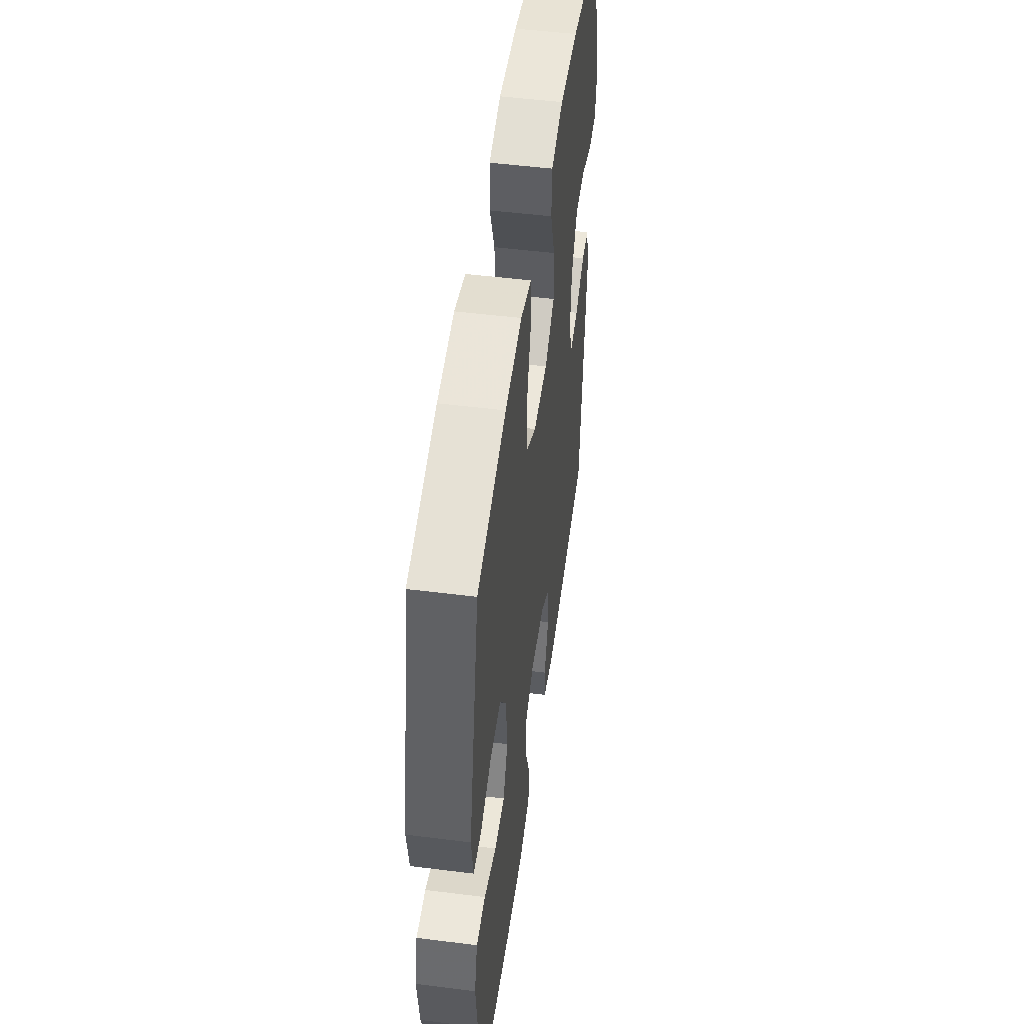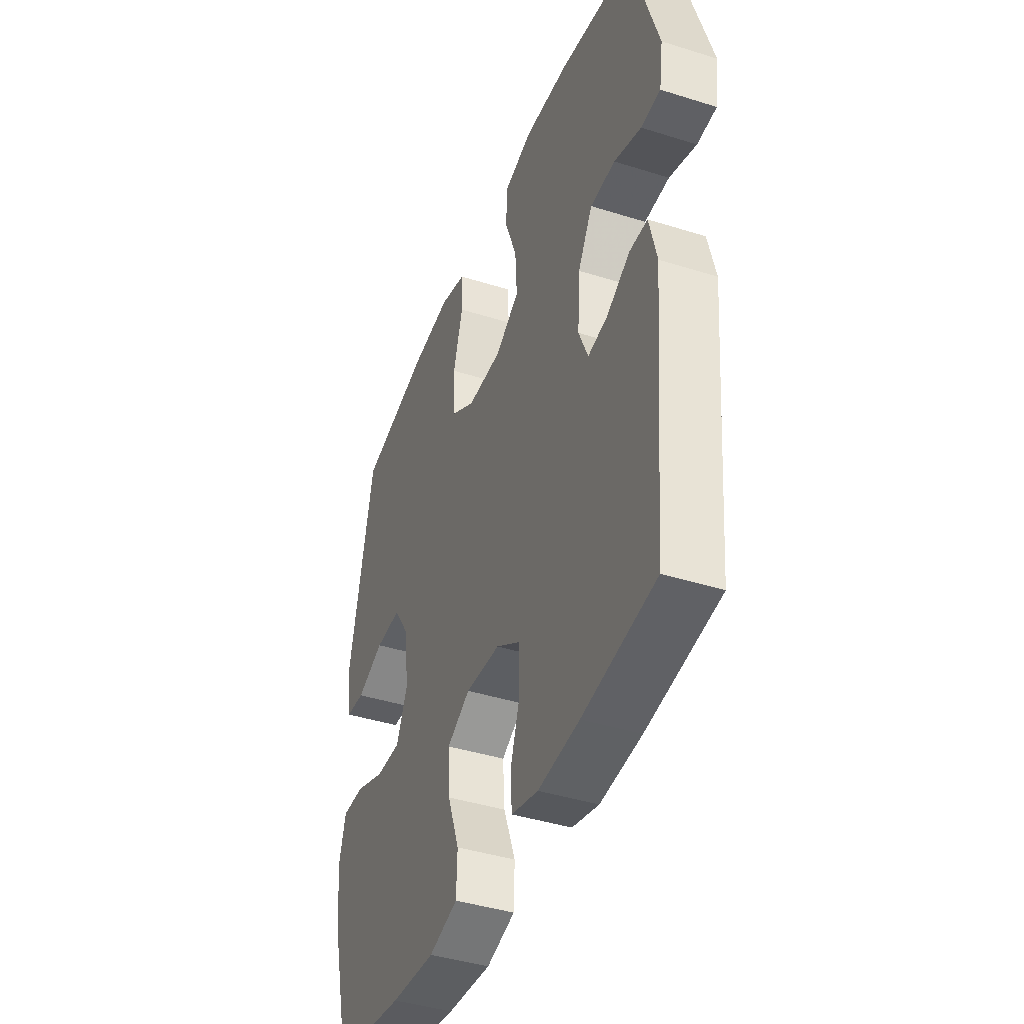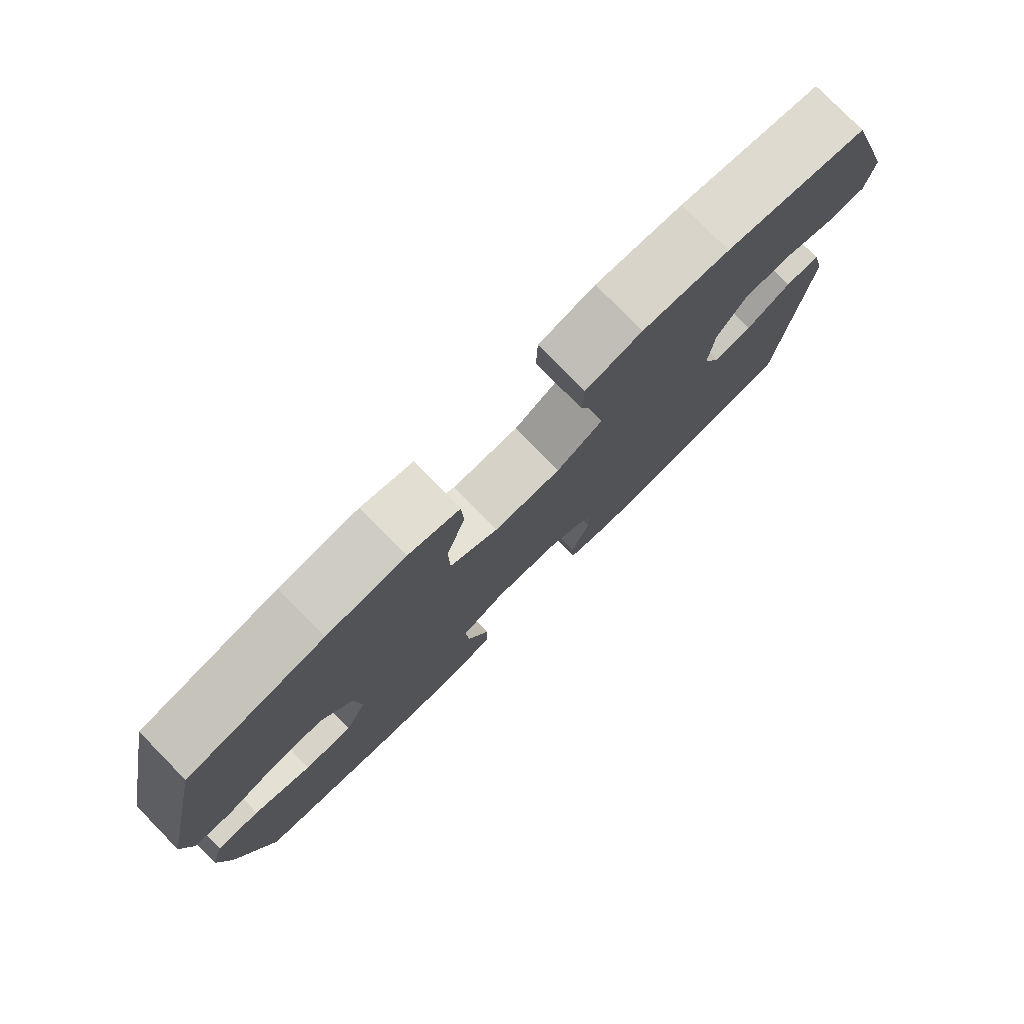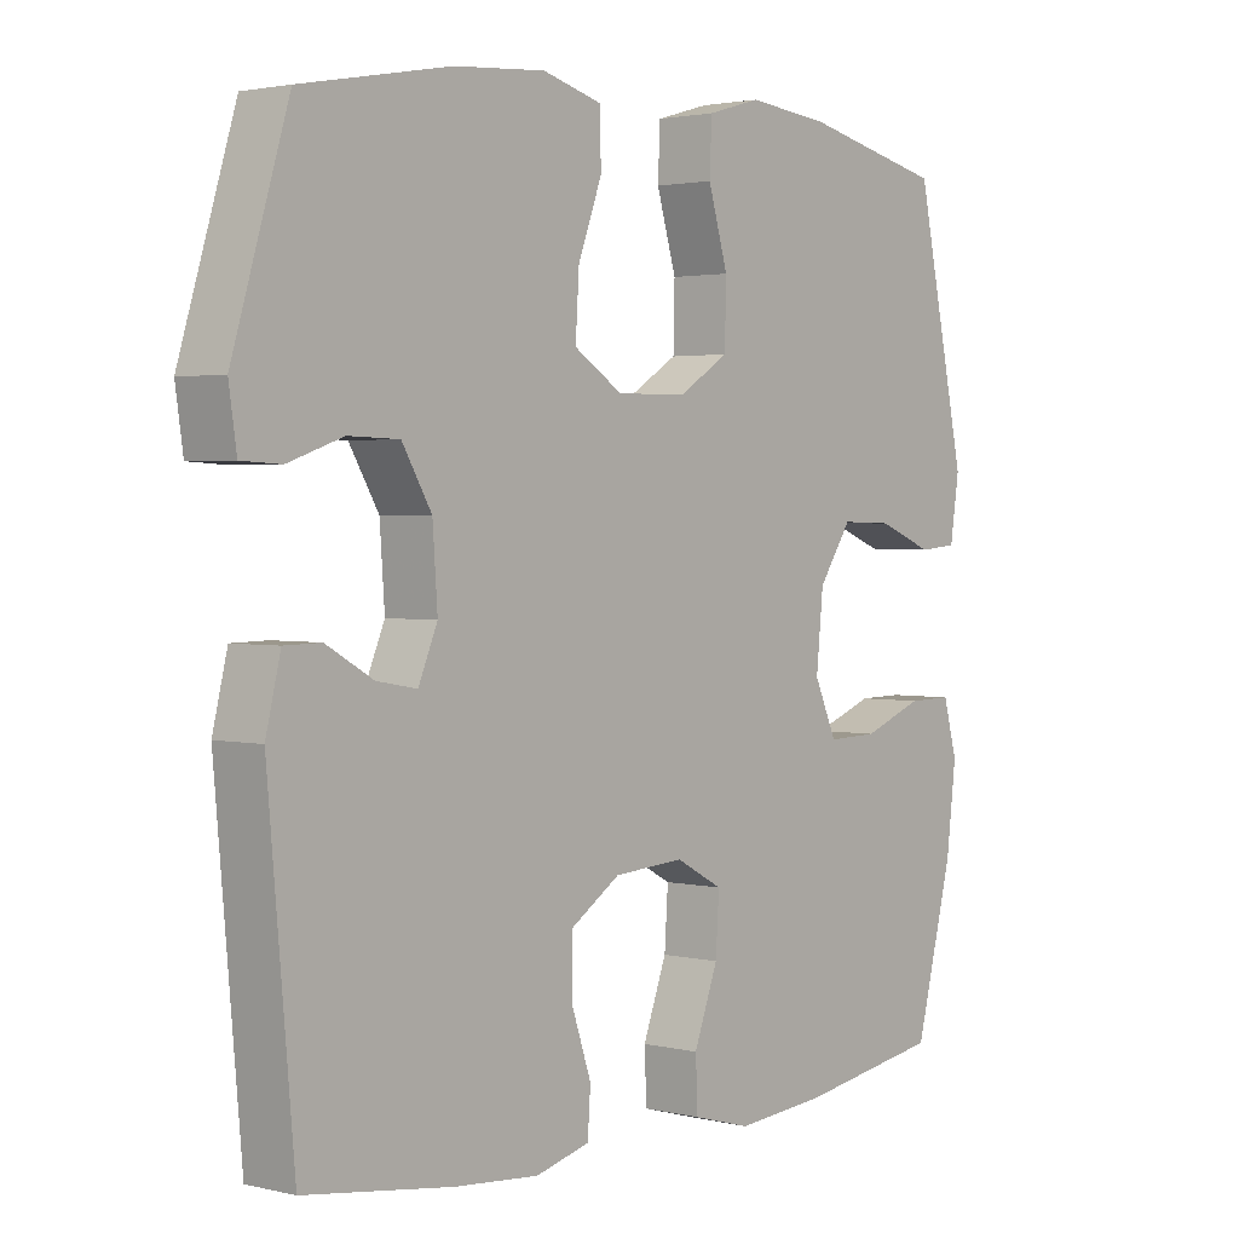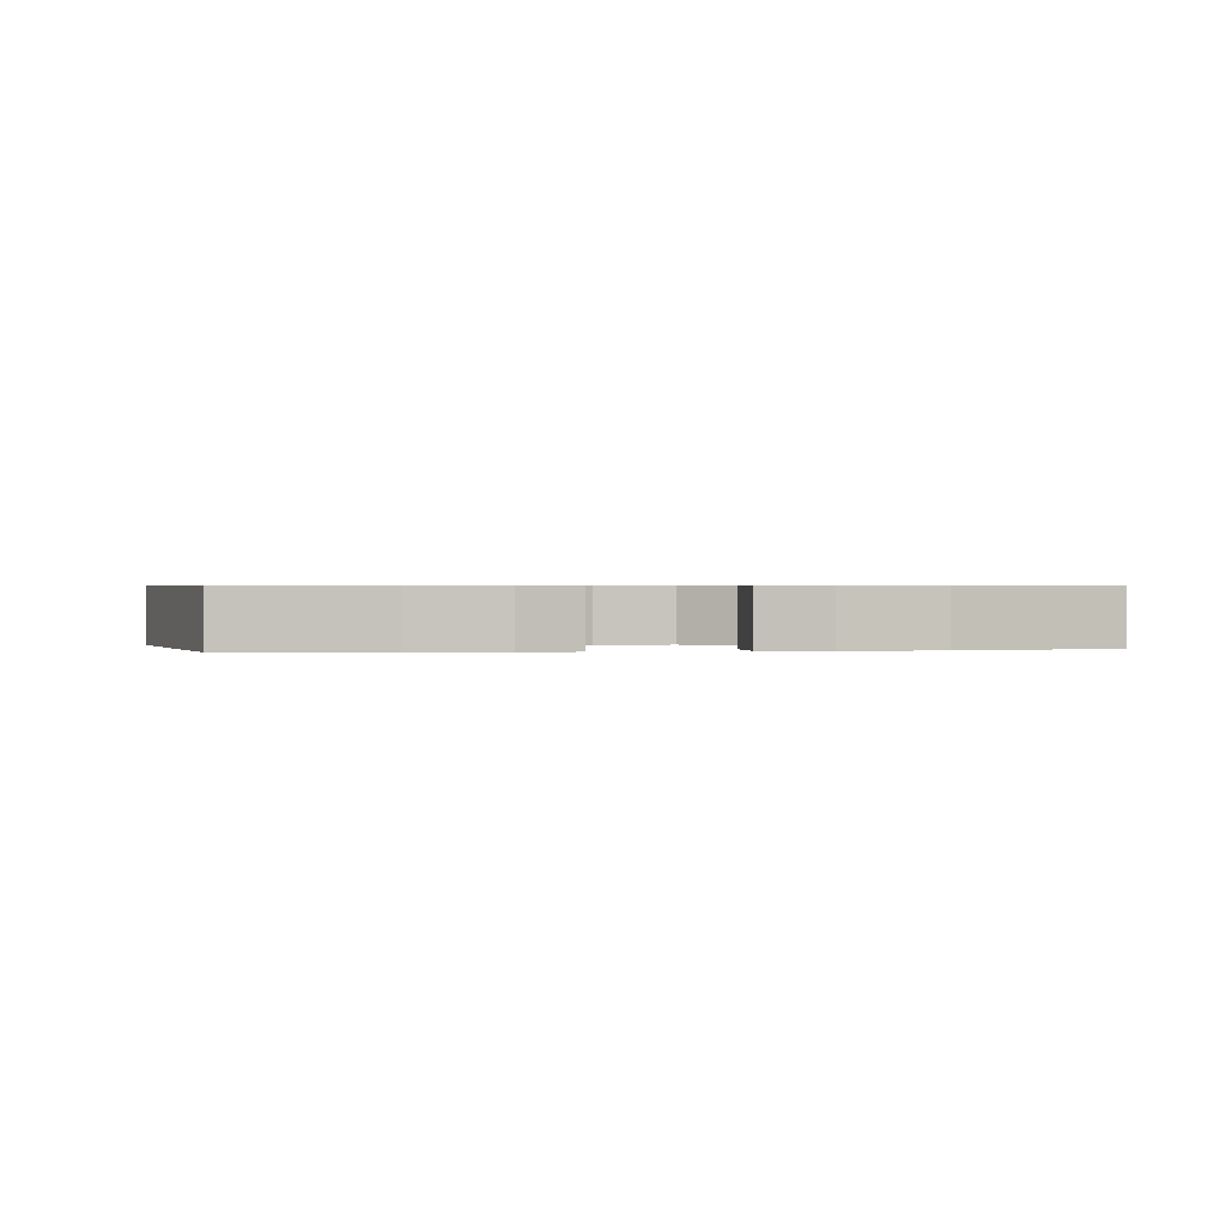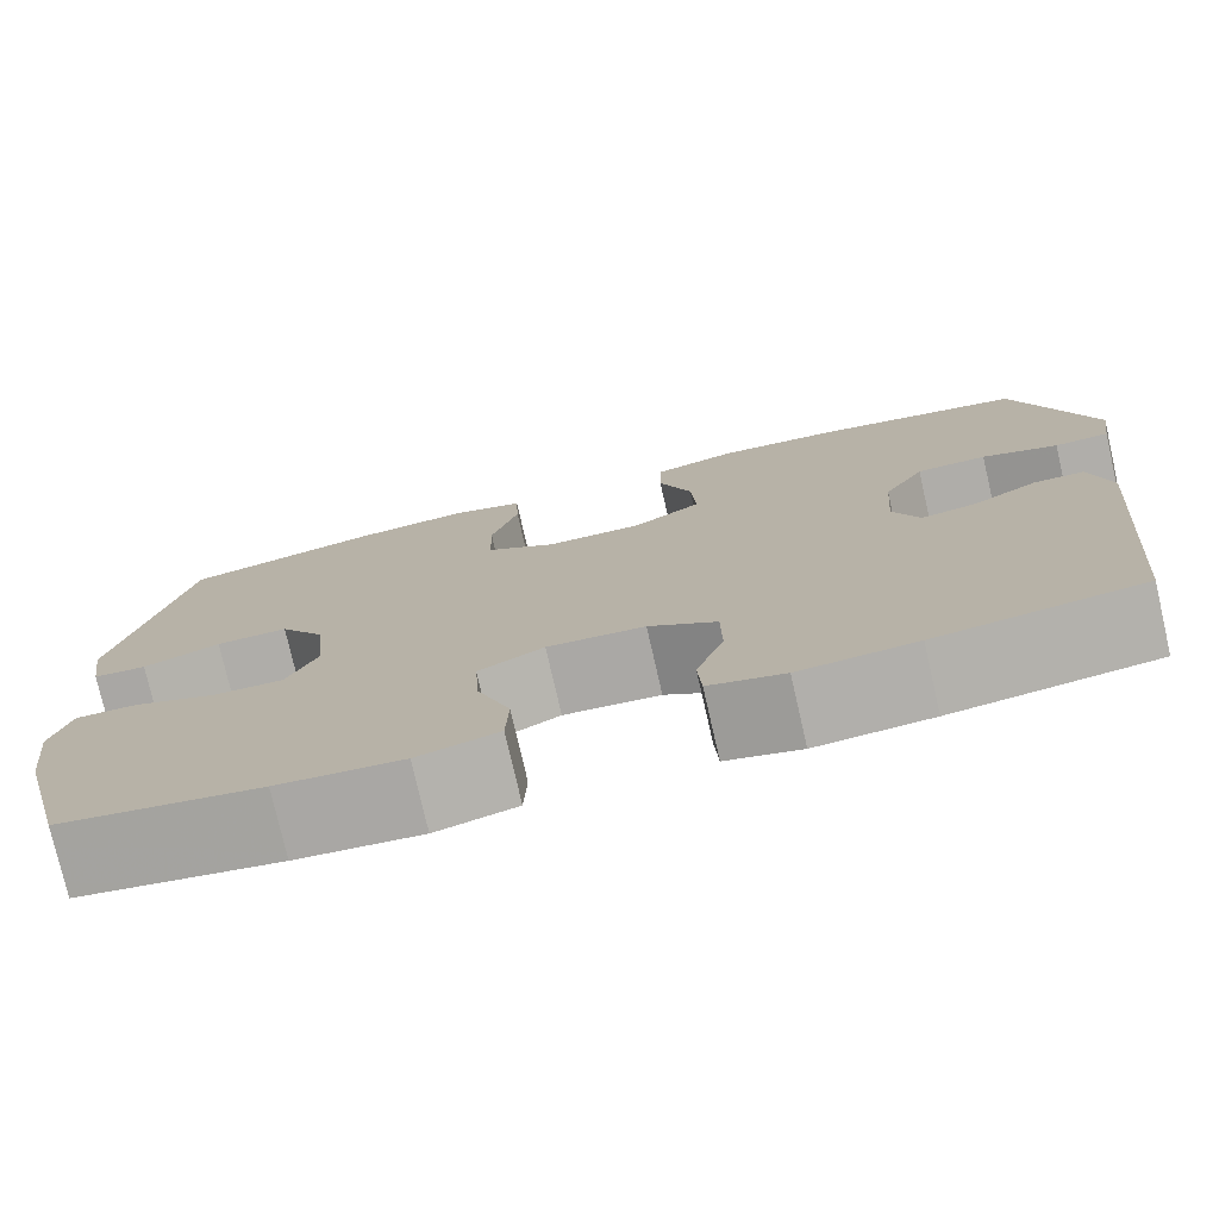
<metadata>
{"format":"obj","ext":"obj","renderer":"f3d","projection":"perspective","resolution":1024,"background":"white","views":[{"elev":51.1,"azim":-82.2,"up":"+Z"},{"elev":-41.8,"azim":69.2,"up":"+Z"},{"elev":78.8,"azim":-44.5,"up":"+Z"},{"elev":2.2,"azim":130.0,"up":"+Z"},{"elev":0.6,"azim":-8.5,"up":"+Y"},{"elev":-76.8,"azim":12.9,"up":"+Z"}]}
</metadata>
<code>
v 0.5 0.07 -0.5
v 0.291 0.07 -0.529
v 0.172 0.07 -0.539
v 0.095 0.07 -0.519
v 0.091 0.07 -0.458
v 0.119 0.07 -0.375
v 0.118 0.07 -0.298
v 0.048 0.07 -0.252
v -0.052 0.07 -0.245
v -0.119 0.07 -0.281
v -0.114 0.07 -0.359
v -0.08 0.07 -0.451
v -0.083 0.07 -0.521
v -0.166 0.07 -0.544
v -0.294 0.07 -0.533
v -0.5 0.07 -0.5
v -0.554 0.07 -0.29
v -0.568 0.07 -0.173
v -0.548 0.07 -0.1
v -0.484 0.07 -0.101
v -0.398 0.07 -0.134
v -0.326 0.07 -0.136
v -0.294 0.07 -0.065
v -0.304 0.07 0.036
v -0.351 0.07 0.106
v -0.425 0.07 0.104
v -0.504 0.07 0.073
v -0.559 0.07 0.078
v -0.572 0.07 0.164
v -0.5 0.07 0.5
v -0.298 0.07 0.545
v -0.181 0.07 0.557
v -0.105 0.07 0.535
v -0.102 0.07 0.464
v -0.13 0.07 0.369
v -0.128 0.07 0.284
v -0.056 0.07 0.239
v 0.044 0.07 0.238
v 0.113 0.07 0.282
v 0.108 0.07 0.364
v 0.074 0.07 0.456
v 0.076 0.07 0.527
v 0.16 0.07 0.55
v 0.289 0.07 0.54
v 0.5 0.07 0.5
v 0.579 0.07 0.239
v 0.568 0.07 0.164
v 0.512 0.07 0.161
v 0.434 0.07 0.188
v 0.362 0.07 0.186
v 0.32 0.07 0.115
v 0.313 0.07 0.016
v 0.34 0.07 -0.048
v 0.397 0.07 -0.038
v 0.464 0.07 0
v 0.516 0.07 -0.001
v 0.537 0.07 -0.088
v 0.5 0 -0.5
v 0.291 0 -0.529
v 0.172 0 -0.539
v 0.095 0 -0.519
v 0.091 0 -0.458
v 0.119 0 -0.375
v 0.118 0 -0.298
v 0.048 0 -0.252
v -0.052 0 -0.245
v -0.119 0 -0.281
v -0.114 0 -0.359
v -0.08 0 -0.451
v -0.083 0 -0.521
v -0.166 0 -0.544
v -0.294 0 -0.533
v -0.5 0 -0.5
v -0.554 0 -0.29
v -0.568 0 -0.173
v -0.548 0 -0.1
v -0.484 0 -0.101
v -0.398 0 -0.134
v -0.326 0 -0.136
v -0.294 0 -0.065
v -0.304 0 0.036
v -0.351 0 0.106
v -0.425 0 0.104
v -0.504 0 0.073
v -0.559 0 0.078
v -0.572 0 0.164
v -0.5 0 0.5
v -0.298 0 0.545
v -0.181 0 0.557
v -0.105 0 0.535
v -0.102 0 0.464
v -0.13 0 0.369
v -0.128 0 0.284
v -0.056 0 0.239
v 0.044 0 0.238
v 0.113 0 0.282
v 0.108 0 0.364
v 0.074 0 0.456
v 0.076 0 0.527
v 0.16 0 0.55
v 0.289 0 0.54
v 0.5 0 0.5
v 0.579 0 0.239
v 0.568 0 0.164
v 0.512 0 0.161
v 0.434 0 0.188
v 0.362 0 0.186
v 0.32 0 0.115
v 0.313 0 0.016
v 0.34 0 -0.048
v 0.397 0 -0.038
v 0.464 0 0
v 0.516 0 -0.001
v 0.537 0 -0.088
f 4 5 6
f 3 4 6
f 2 3 6
f 1 2 6
f 57 1 6
f 56 57 6
f 55 56 6
f 54 55 6
f 53 54 6 7
f 52 53 7 8
f 51 52 8 9
f 50 51 9 10
f 47 48 49
f 46 47 49
f 45 46 49
f 44 45 49
f 43 44 49
f 42 43 49
f 41 42 49
f 40 41 49
f 39 40 49 50
f 38 39 50 10
f 33 34 35
f 32 33 35
f 31 32 35
f 30 31 35
f 29 30 35
f 28 29 35
f 27 28 35
f 26 27 35
f 25 26 35 36
f 24 25 36 37
f 19 20 21
f 18 19 21
f 17 18 21
f 16 17 21
f 15 16 21
f 14 15 21
f 13 14 21
f 12 13 21
f 11 12 21
f 10 11 21 22
f 37 38 10
f 24 37 10
f 23 24 10
f 10 22 23
f 63 62 61
f 63 61 60
f 63 60 59
f 63 59 58
f 63 58 114
f 63 114 113
f 63 113 112
f 63 112 111
f 64 63 111 110
f 65 64 110 109
f 66 65 109 108
f 67 66 108 107
f 106 105 104
f 106 104 103
f 106 103 102
f 106 102 101
f 106 101 100
f 106 100 99
f 106 99 98
f 106 98 97
f 107 106 97 96
f 67 107 96 95
f 92 91 90
f 92 90 89
f 92 89 88
f 92 88 87
f 92 87 86
f 92 86 85
f 92 85 84
f 92 84 83
f 93 92 83 82
f 94 93 82 81
f 78 77 76
f 78 76 75
f 78 75 74
f 78 74 73
f 78 73 72
f 78 72 71
f 78 71 70
f 78 70 69
f 78 69 68
f 79 78 68 67
f 67 95 94
f 67 94 81
f 67 81 80
f 80 79 67
f 1 58 59 2
f 2 59 60 3
f 3 60 61 4
f 4 61 62 5
f 5 62 63 6
f 6 63 64 7
f 7 64 65 8
f 8 65 66 9
f 9 66 67 10
f 10 67 68 11
f 11 68 69 12
f 12 69 70 13
f 13 70 71 14
f 14 71 72 15
f 15 72 73 16
f 16 73 74 17
f 17 74 75 18
f 18 75 76 19
f 19 76 77 20
f 20 77 78 21
f 21 78 79 22
f 22 79 80 23
f 23 80 81 24
f 24 81 82 25
f 25 82 83 26
f 26 83 84 27
f 27 84 85 28
f 28 85 86 29
f 29 86 87 30
f 30 87 88 31
f 31 88 89 32
f 32 89 90 33
f 33 90 91 34
f 34 91 92 35
f 35 92 93 36
f 36 93 94 37
f 37 94 95 38
f 38 95 96 39
f 39 96 97 40
f 40 97 98 41
f 41 98 99 42
f 42 99 100 43
f 43 100 101 44
f 44 101 102 45
f 45 102 103 46
f 46 103 104 47
f 47 104 105 48
f 48 105 106 49
f 49 106 107 50
f 50 107 108 51
f 51 108 109 52
f 52 109 110 53
f 53 110 111 54
f 54 111 112 55
f 55 112 113 56
f 56 113 114 57
f 57 114 58 1

</code>
